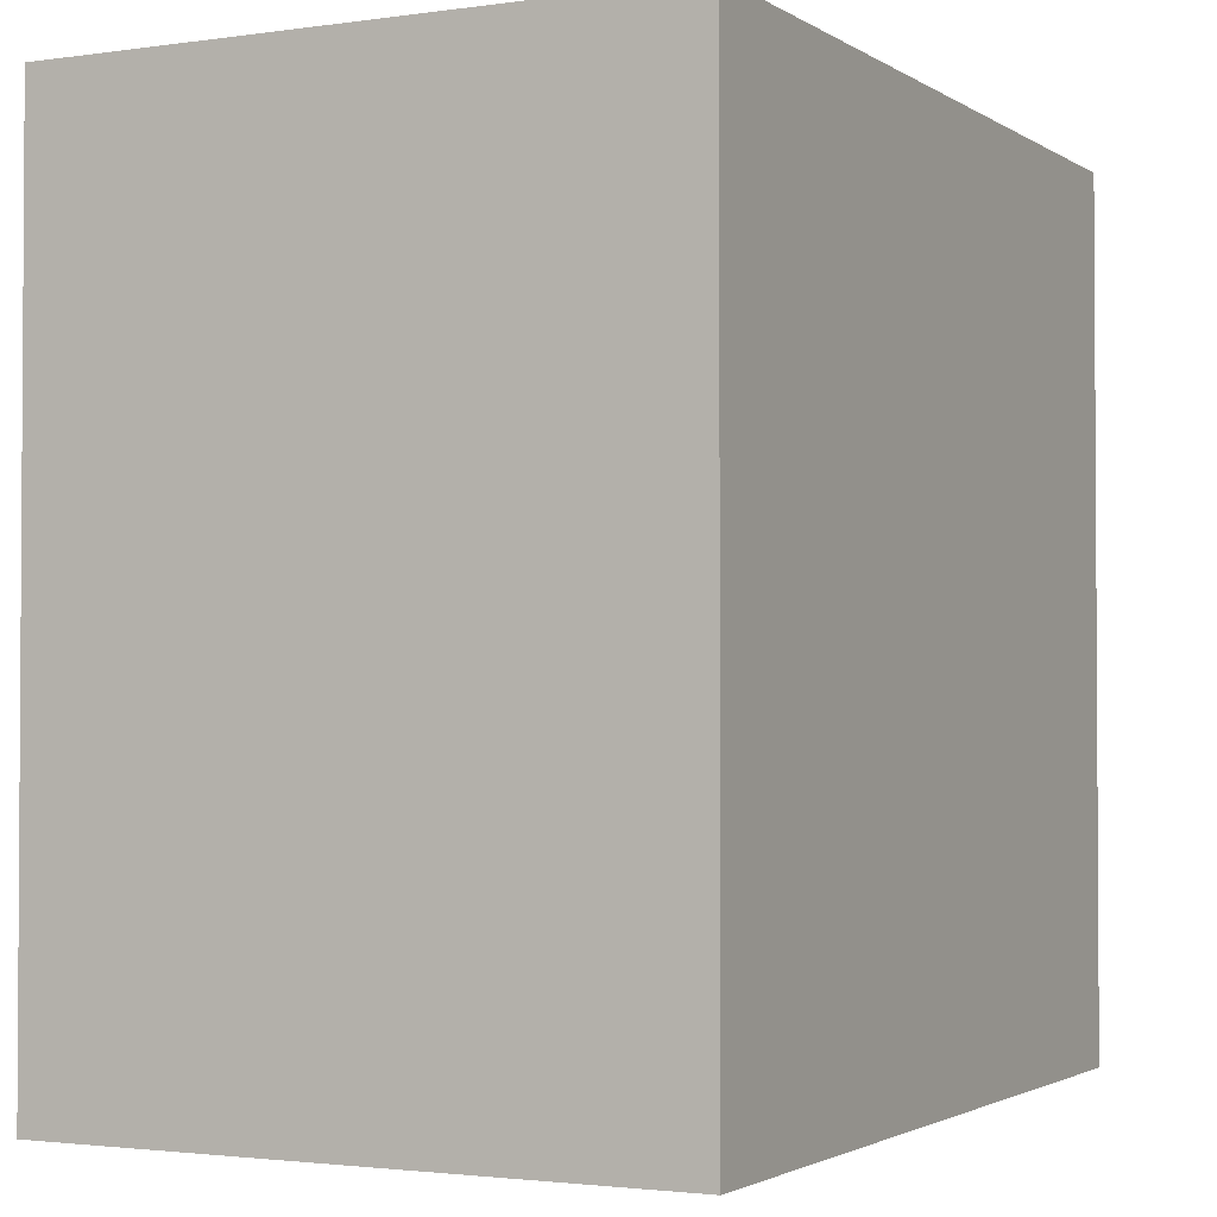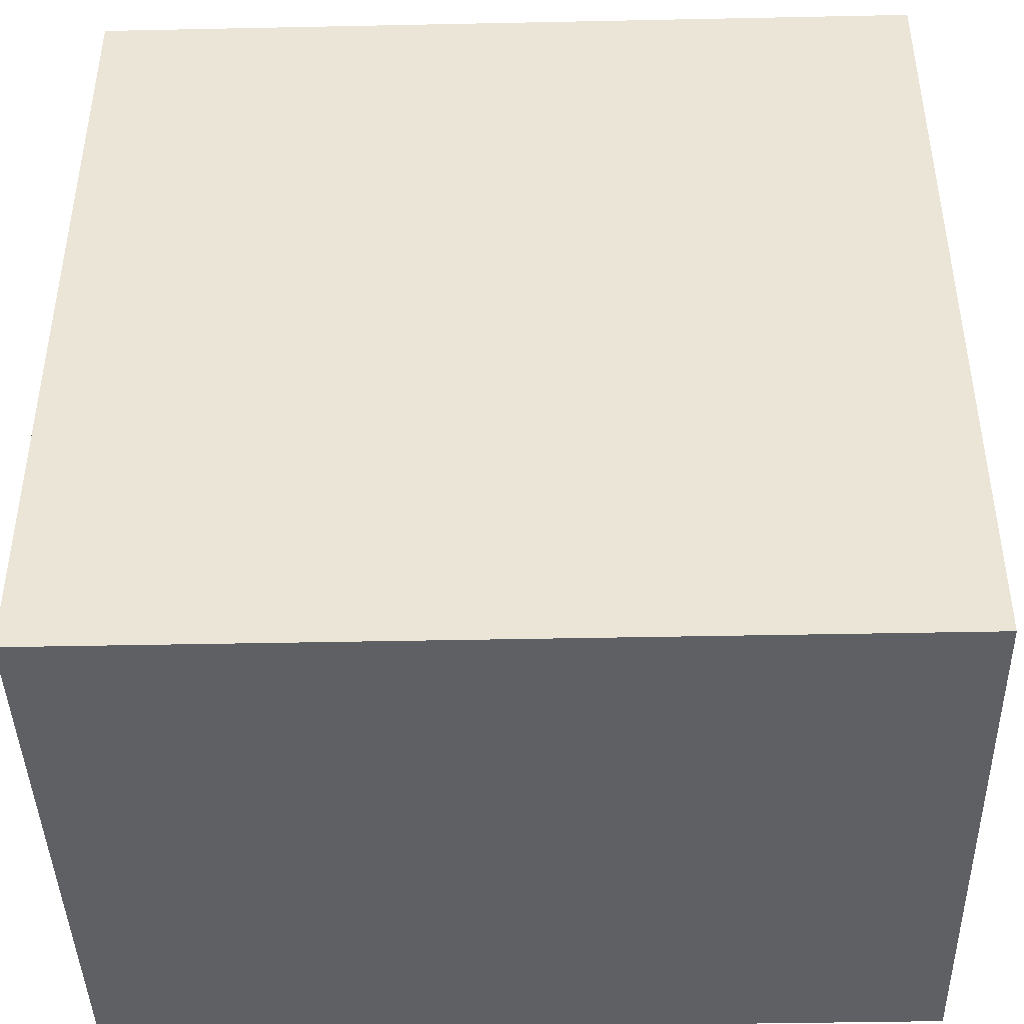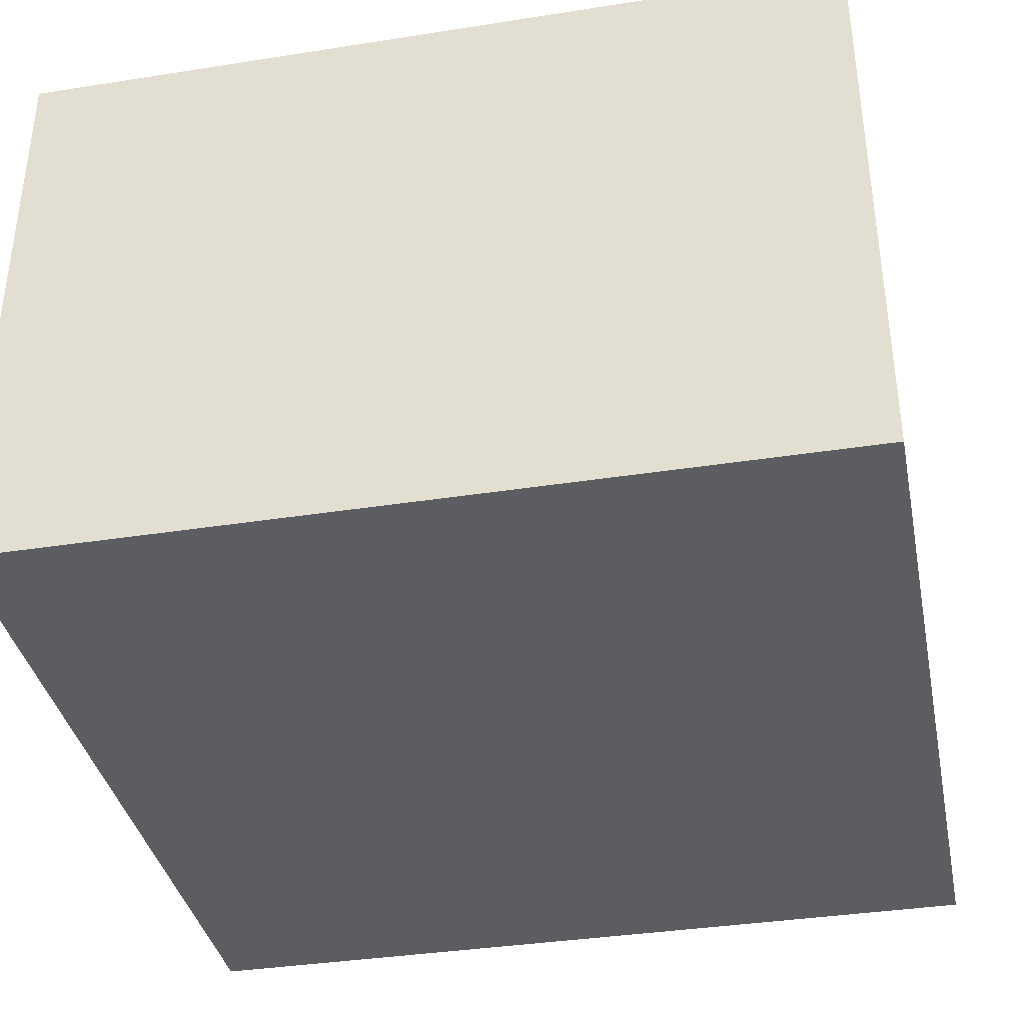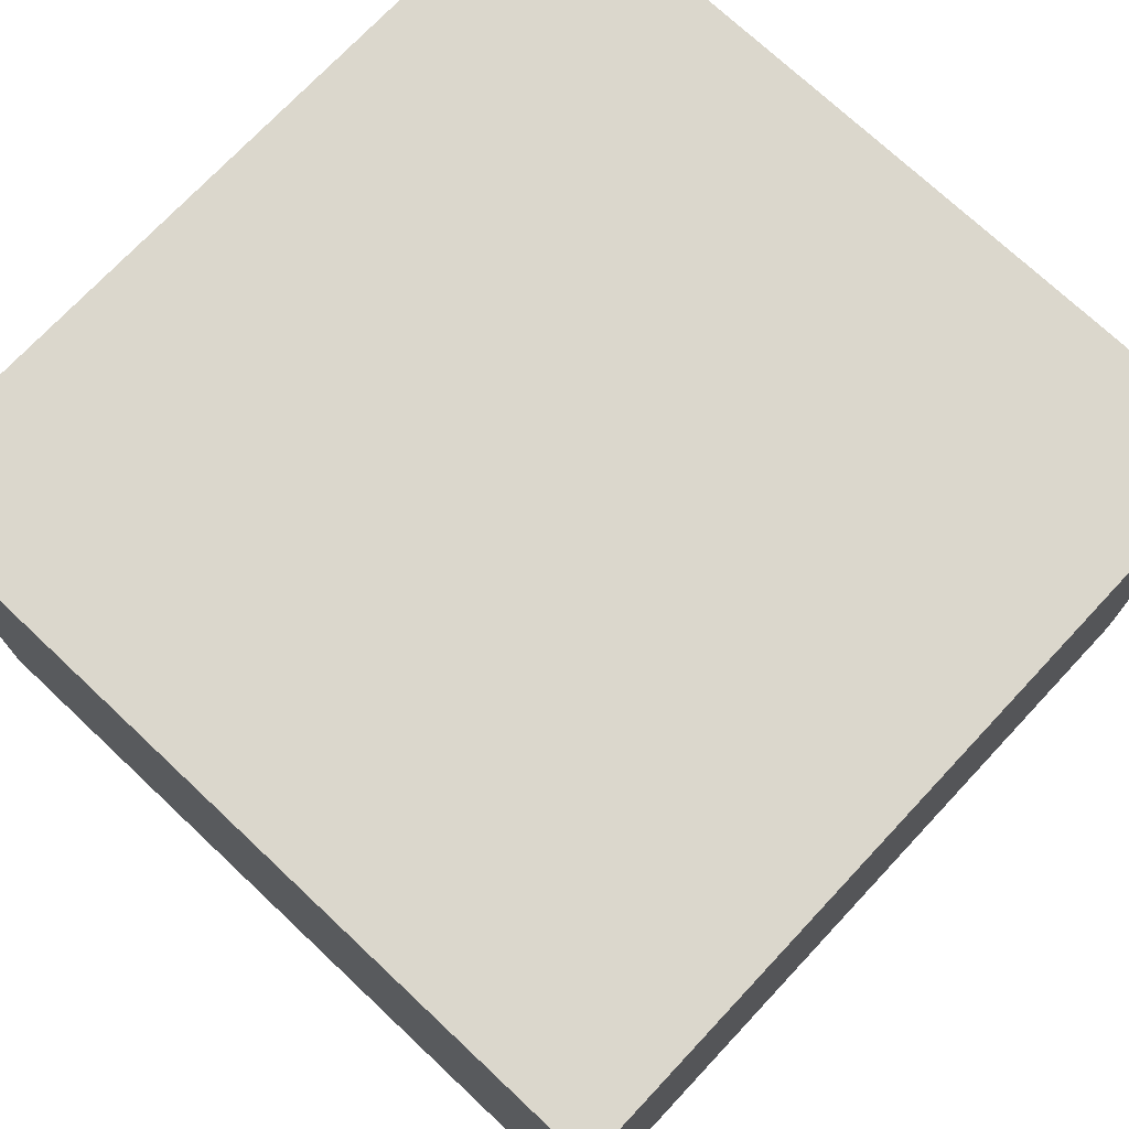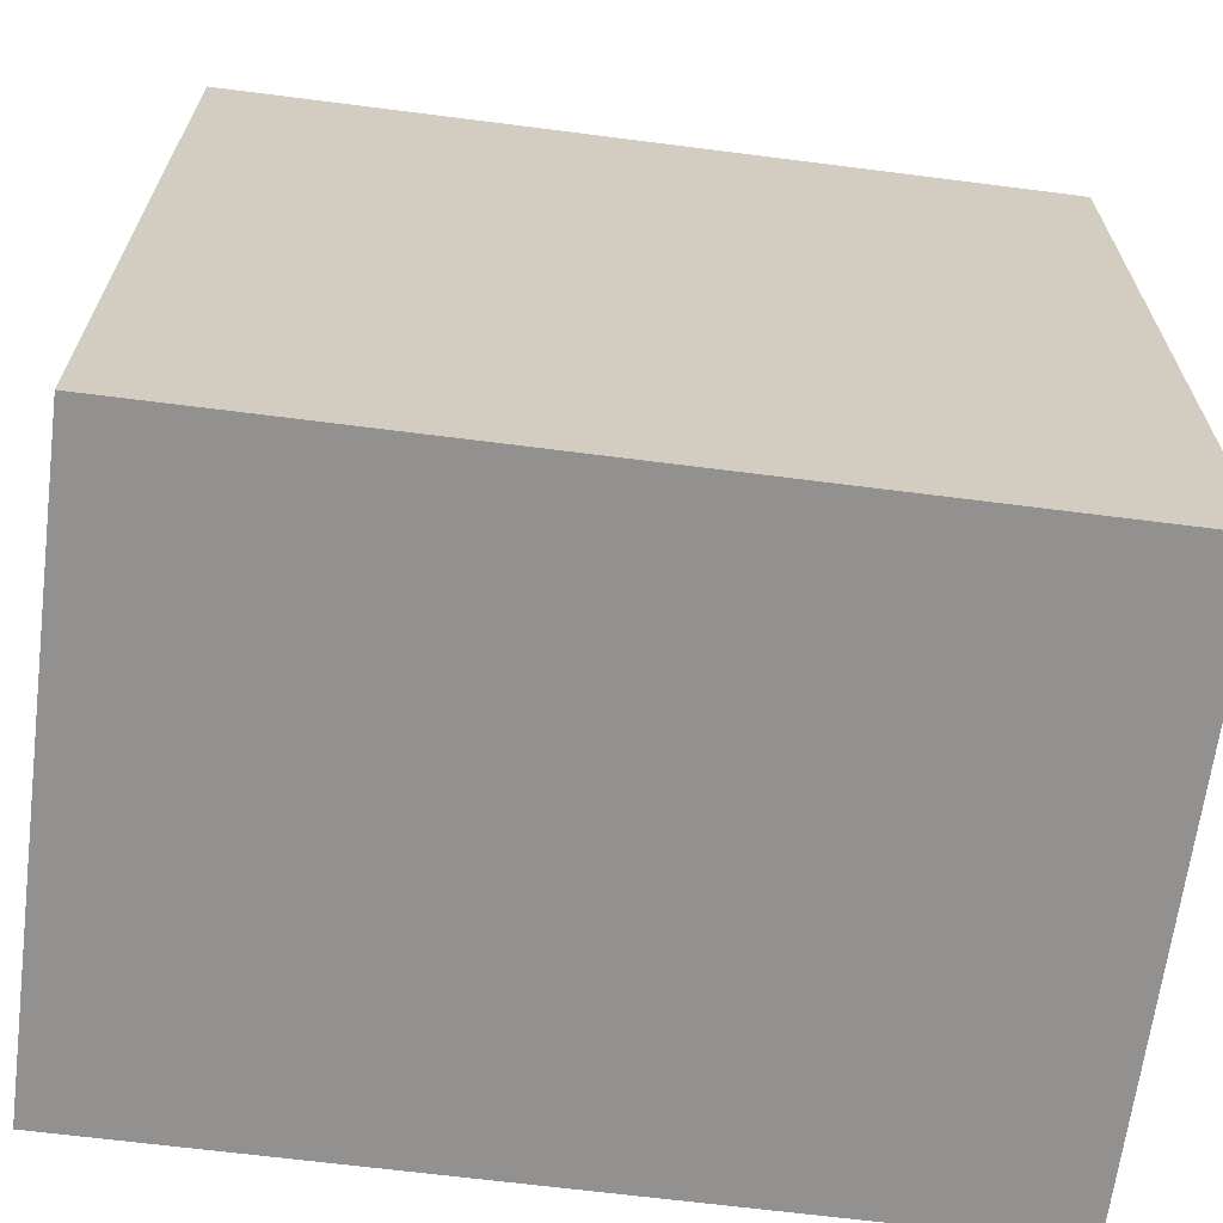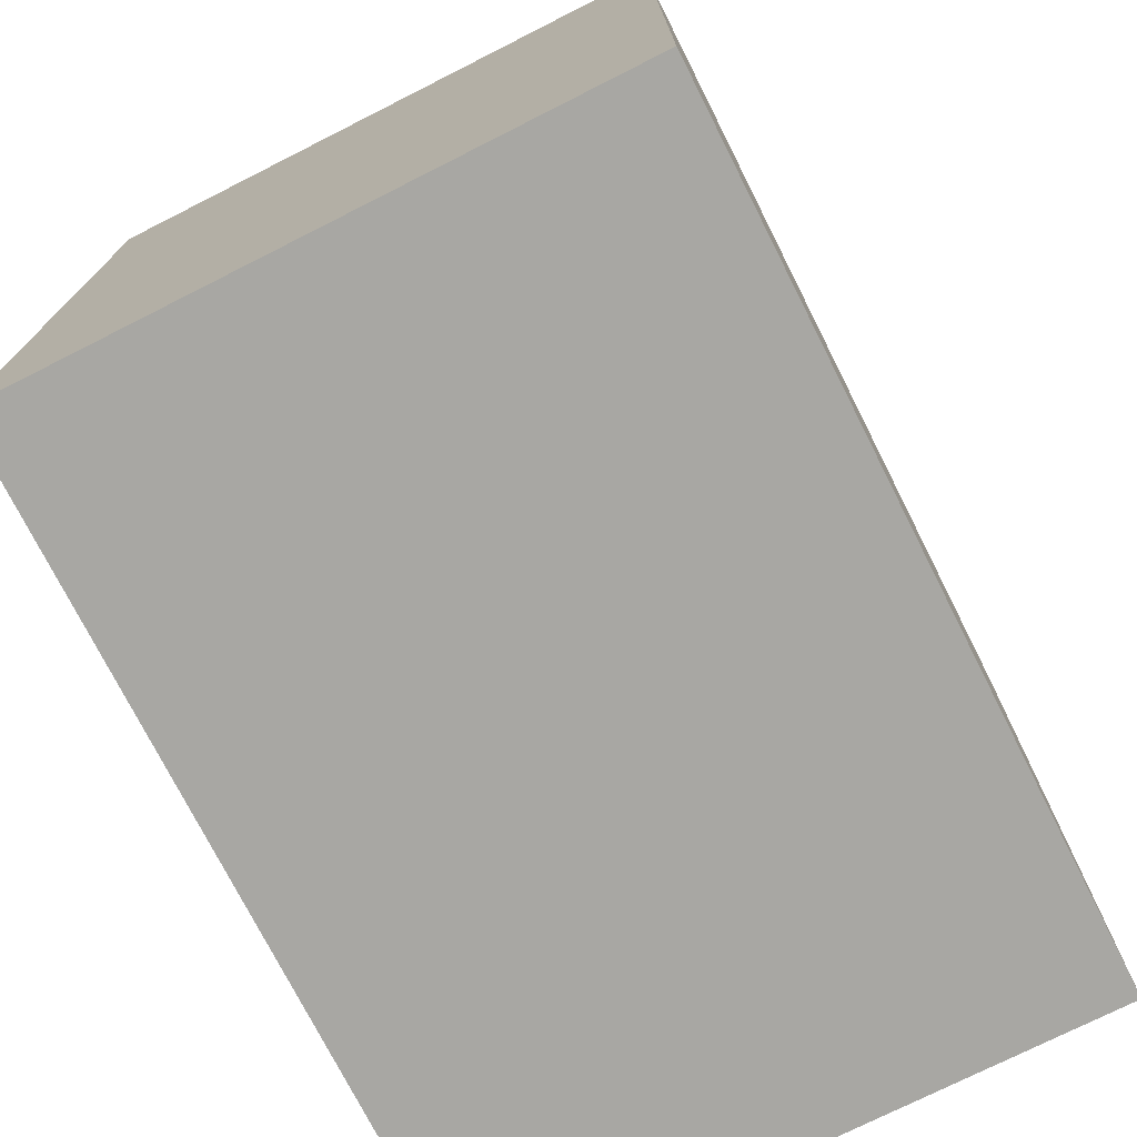
<metadata>
{"format":"obj","ext":"obj","renderer":"f3d","projection":"perspective","resolution":1024,"background":"white","views":[{"elev":-2.1,"azim":117.0,"up":"+Y"},{"elev":-42.8,"azim":1.4,"up":"+Y"},{"elev":-37.1,"azim":11.4,"up":"+Z"},{"elev":73.4,"azim":43.2,"up":"+Z"},{"elev":-66.1,"azim":-7.3,"up":"+Y"},{"elev":-74.5,"azim":-63.2,"up":"+Y"}]}
</metadata>
<code>
o Cube.010
v -0.8395 3.045 0
v -0.8523 3.045 -0.6819
v -0.632 3.045 -0.6819
v 0.1023 3.999 -0.6819
v -0.1153 3.999 3e-06
v 0.1023 3.999 3e-06
v -0.8523 3.747 3e-06
v -0.4999 3.747 3e-06
v -0.632 3.999 -0.6819
v -0.8523 3.999 3e-06
v -0.632 3.999 3e-06
v 0.1023 3.747 3e-06
v 0.09928 3.045 0
v 0.1023 3.045 0
v -0.1153 3.045 -0.6819
v 0.1023 3.045 0
v 0.1023 3.747 -0.6819
v 0.1023 3.747 3e-06
v -0.632 3.747 -0.6819
v -0.8523 3.747 -0.6819
v -0.8523 3.045 0
v -0.1153 3.999 -0.6819
v -0.297 3.747 3e-06
v -0.8523 3.999 -0.6819
v -0.1153 3.747 -0.6819
v 0.1023 3.747 -0.6819
v 0.1023 3.045 -0.6819
v 0.1023 3.999 3e-06
v 0.1023 3.045 -0.6819
v 0.1023 3.999 -0.6819
f 27 14 13 15
f 20 24 9 19
f 11 10 7 8
f 19 9 22 25
f 15 13 1 3
f 5 23 12 6
f 20 2 21 7
f 25 22 4 26
f 1 21 2 3
f 16 29 17 18
f 11 8 23 5
f 2 20 19 3
f 12 23 13 14
f 23 8 1 13
f 22 9 11 5
f 24 20 7 10
f 3 19 25 15
f 9 24 10 11
f 7 21 1 8
f 15 25 26 27
f 4 22 5 6
f 17 30 28 18

</code>
